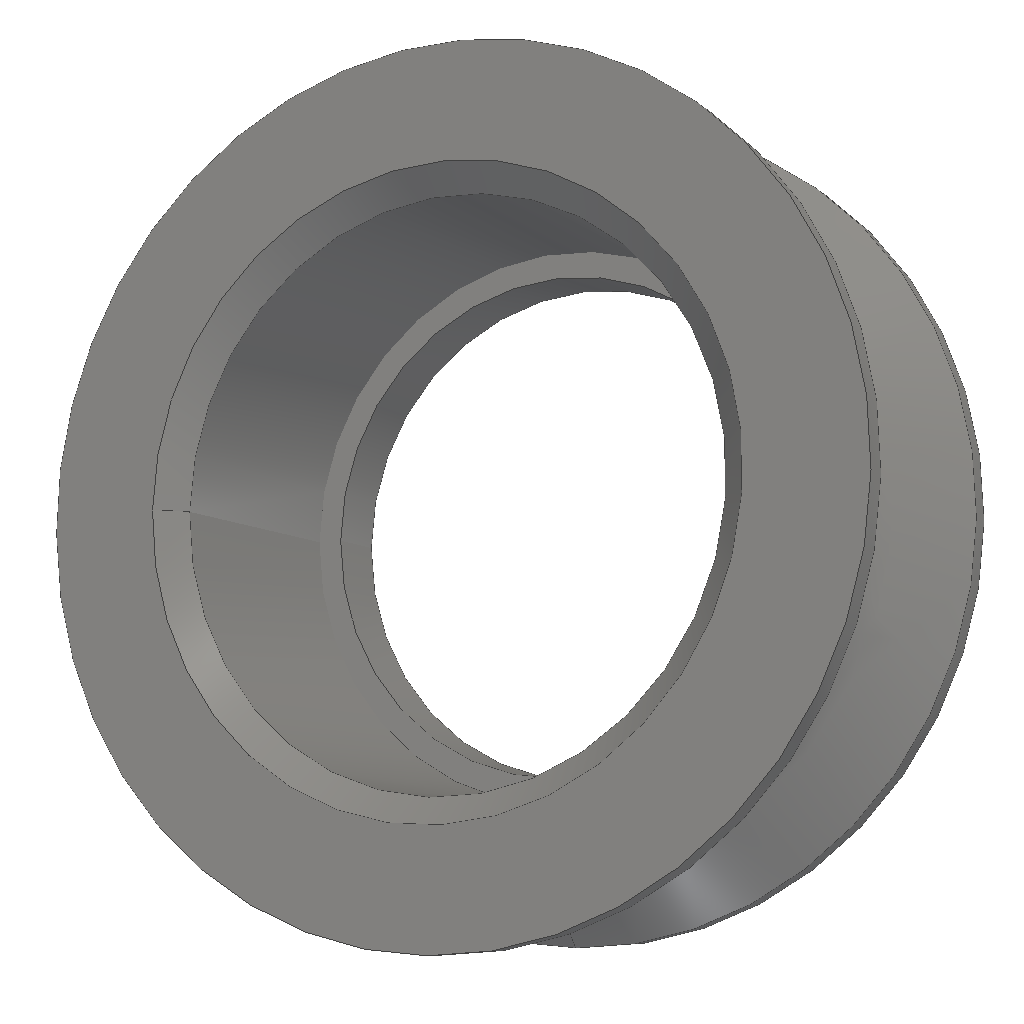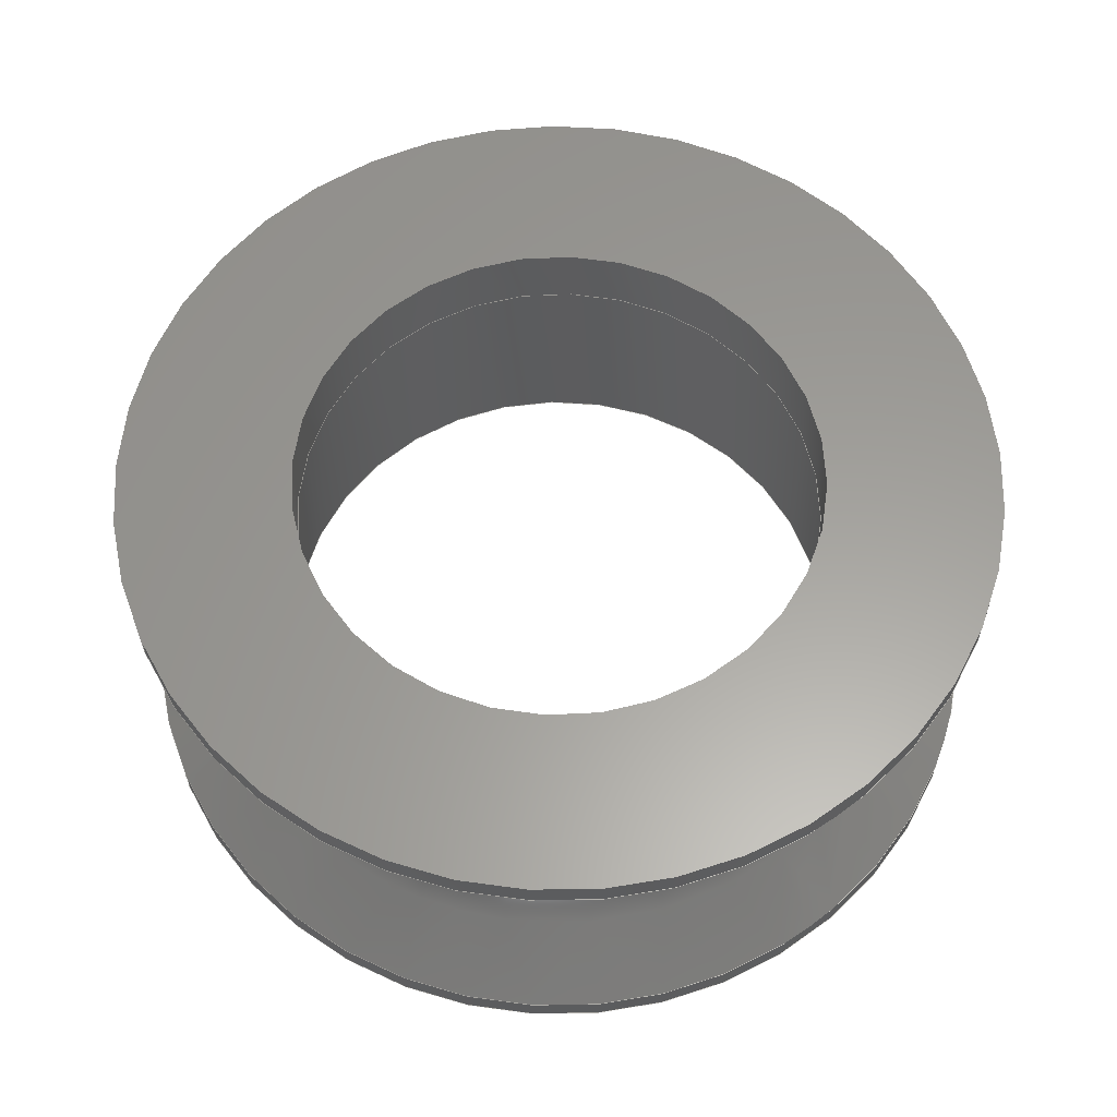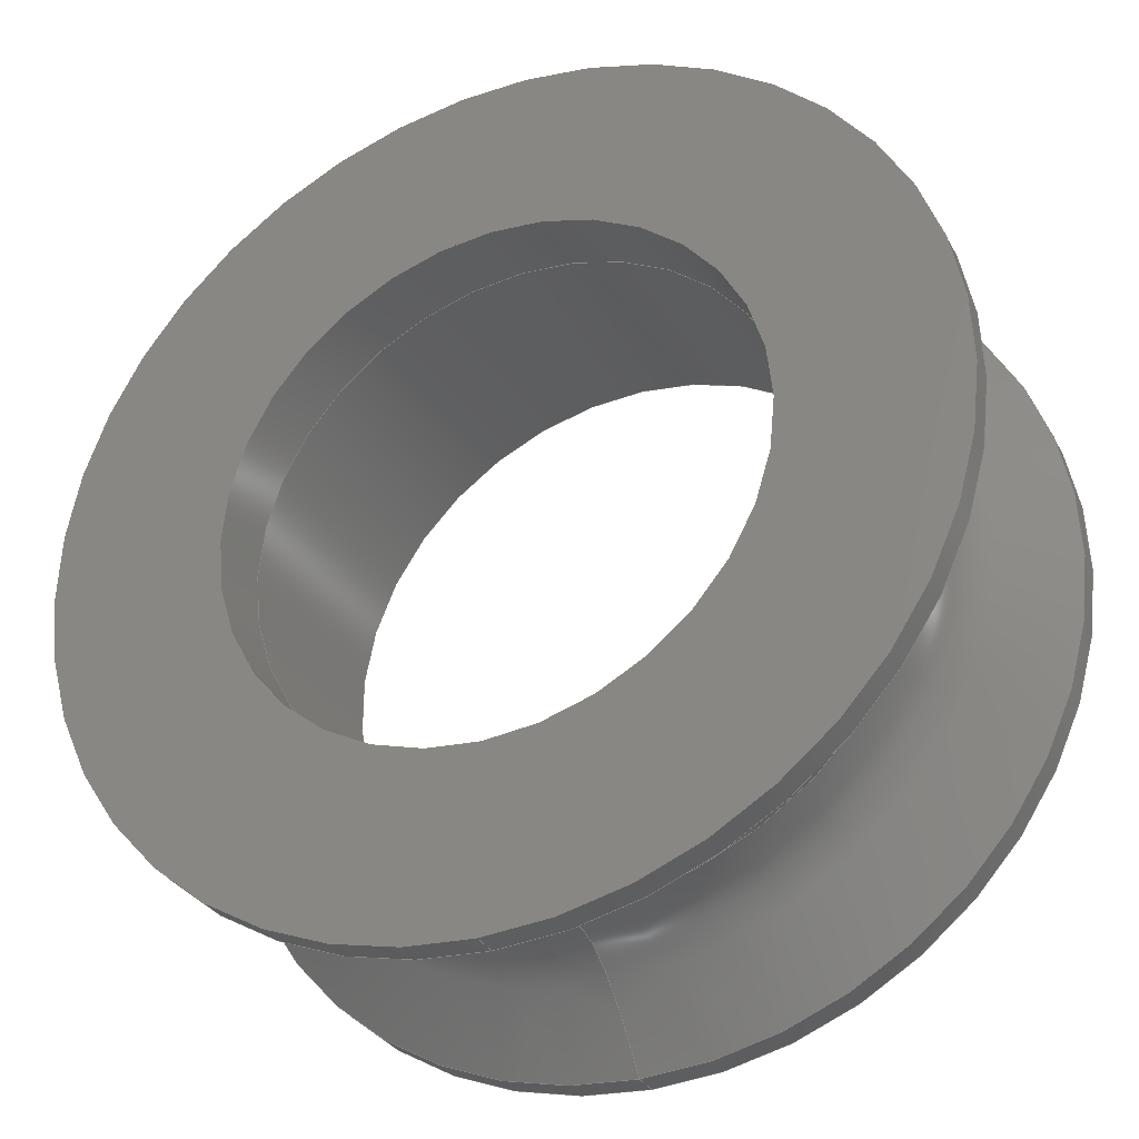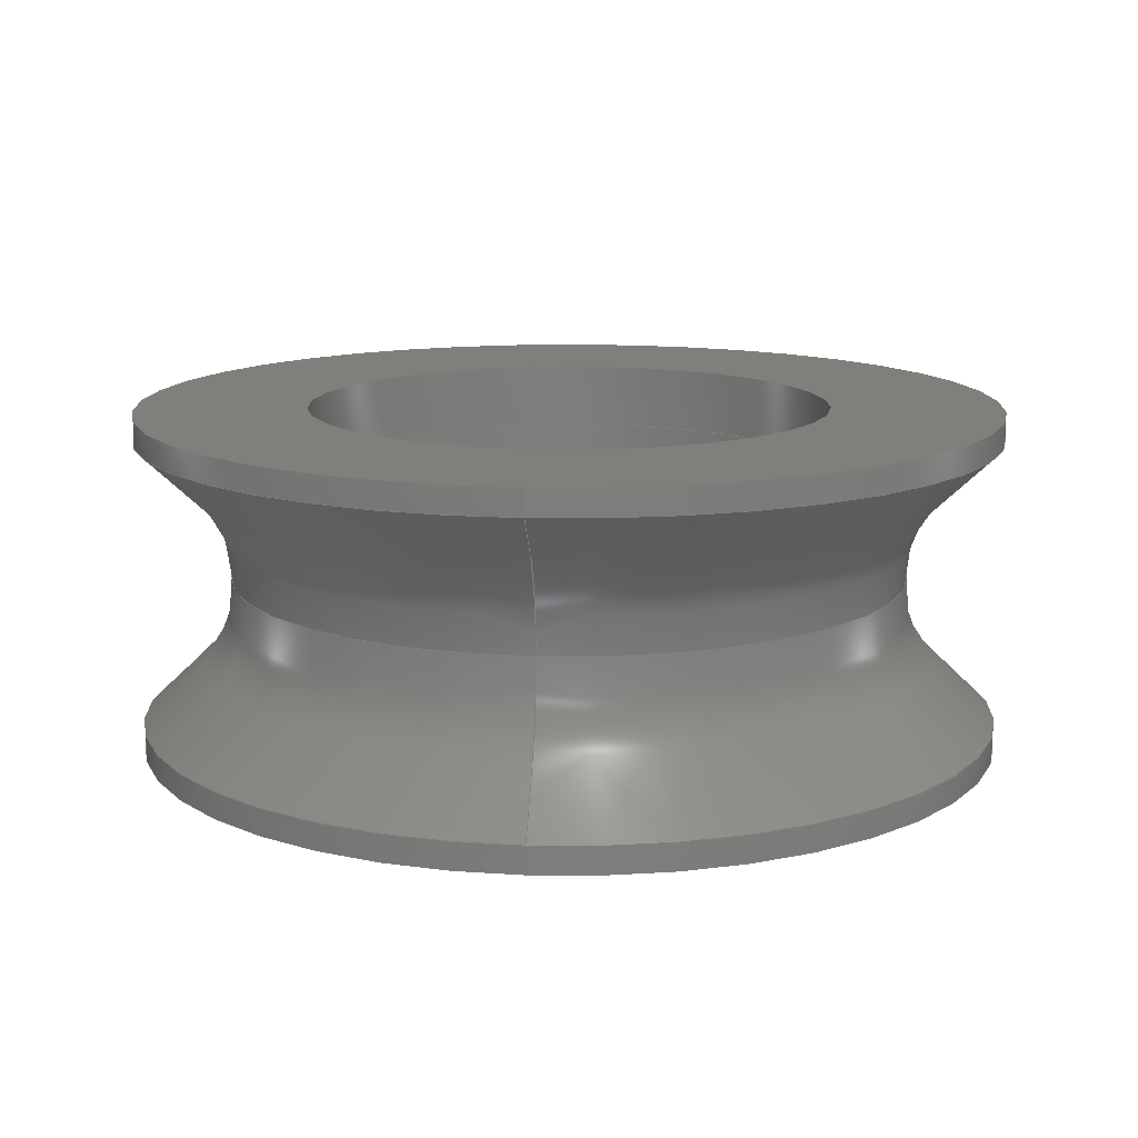
<metadata>
{"format":"step","ext":"step","renderer":"f3d","projection":"perspective","resolution":1024,"background":"white","views":[{"elev":-8.6,"azim":-153.0,"up":"+Y"},{"elev":60.6,"azim":126.5,"up":"+Z"},{"elev":-32.4,"azim":24.6,"up":"+Y"},{"elev":13.1,"azim":4.9,"up":"+Z"}]}
</metadata>
<code>
ISO-10303-21;
DATA;
#1=SHAPE_REPRESENTATION_RELATIONSHIP('','',#124,#2);
#2=ADVANCED_BREP_SHAPE_REPRESENTATION('',(#122),#268);
#3=CONICAL_SURFACE('',#140,0.01202,0.7854);
#4=PLANE('',#134);
#5=PLANE('',#138);
#6=PLANE('',#143);
#7=(
BOUNDED_SURFACE()
B_SPLINE_SURFACE(3,3,((#188,#189,#190,#191,#192,#193,#194),(#195,#196,#197,
#198,#199,#200,#201),(#202,#203,#204,#205,#206,#207,#208),(#209,#210,#211,
#212,#213,#214,#215)),.SURF_OF_REVOLUTION.,.F.,.T.,.F.)
B_SPLINE_SURFACE_WITH_KNOTS((4,4),(4,3,4),(0,1),(0,0.5,1),
 .PIECEWISE_BEZIER_KNOTS.)
GEOMETRIC_REPRESENTATION_ITEM()
RATIONAL_B_SPLINE_SURFACE(((1,0.3333,0.3333,1,0.3333,
0.3333,1),(1,0.3333,0.3333,1,0.3333,
0.3333,1),(1,0.3333,0.3333,1,0.3333,
0.3333,1),(1,0.3333,0.3333,1,0.3333,
0.3333,1)))
REPRESENTATION_ITEM('')
SURFACE()
);
#8=(
BOUNDED_SURFACE()
B_SPLINE_SURFACE(3,3,((#220,#221,#222,#223,#224,#225,#226),(#227,#228,#229,
#230,#231,#232,#233),(#234,#235,#236,#237,#238,#239,#240),(#241,#242,#243,
#244,#245,#246,#247)),.SURF_OF_REVOLUTION.,.F.,.T.,.F.)
B_SPLINE_SURFACE_WITH_KNOTS((4,4),(4,3,4),(0,1),(0,0.5,1),
 .PIECEWISE_BEZIER_KNOTS.)
GEOMETRIC_REPRESENTATION_ITEM()
RATIONAL_B_SPLINE_SURFACE(((1,0.3333,0.3333,1,0.3333,
0.3333,1),(1,0.3333,0.3333,1,0.3333,
0.3333,1),(1,0.3333,0.3333,1,0.3333,
0.3333,1),(1,0.3333,0.3333,1,0.3333,
0.3333,1)))
REPRESENTATION_ITEM('')
SURFACE()
);
#9=ORIENTED_EDGE('',*,*,#29,.T.);
#10=ORIENTED_EDGE('',*,*,#30,.T.);
#11=ORIENTED_EDGE('',*,*,#31,.T.);
#12=ORIENTED_EDGE('',*,*,#32,.F.);
#13=ORIENTED_EDGE('',*,*,#32,.T.);
#14=ORIENTED_EDGE('',*,*,#33,.F.);
#15=ORIENTED_EDGE('',*,*,#34,.F.);
#16=ORIENTED_EDGE('',*,*,#33,.T.);
#17=ORIENTED_EDGE('',*,*,#34,.T.);
#18=ORIENTED_EDGE('',*,*,#35,.F.);
#19=ORIENTED_EDGE('',*,*,#36,.T.);
#20=ORIENTED_EDGE('',*,*,#31,.F.);
#21=ORIENTED_EDGE('',*,*,#37,.T.);
#22=ORIENTED_EDGE('',*,*,#36,.F.);
#23=ORIENTED_EDGE('',*,*,#29,.F.);
#24=ORIENTED_EDGE('',*,*,#37,.F.);
#25=ORIENTED_EDGE('',*,*,#38,.F.);
#26=ORIENTED_EDGE('',*,*,#35,.T.);
#27=ORIENTED_EDGE('',*,*,#38,.T.);
#28=ORIENTED_EDGE('',*,*,#30,.F.);
#29=EDGE_CURVE('',#39,#39,#49,.F.);
#30=EDGE_CURVE('',#40,#40,#50,.T.);
#31=EDGE_CURVE('',#41,#41,#51,.T.);
#32=EDGE_CURVE('',#42,#42,#52,.T.);
#33=EDGE_CURVE('',#43,#43,#53,.T.);
#34=EDGE_CURVE('',#44,#44,#54,.T.);
#35=EDGE_CURVE('',#45,#45,#55,.T.);
#36=EDGE_CURVE('',#46,#46,#56,.T.);
#37=EDGE_CURVE('',#47,#47,#57,.T.);
#38=EDGE_CURVE('',#48,#48,#58,.T.);
#39=VERTEX_POINT('',#185);
#40=VERTEX_POINT('',#187);
#41=VERTEX_POINT('',#217);
#42=VERTEX_POINT('',#219);
#43=VERTEX_POINT('',#249);
#44=VERTEX_POINT('',#252);
#45=VERTEX_POINT('',#255);
#46=VERTEX_POINT('',#258);
#47=VERTEX_POINT('',#261);
#48=VERTEX_POINT('',#265);
#49=CIRCLE('',#127,0.01103);
#50=CIRCLE('',#128,0.01103);
#51=CIRCLE('',#129,0.01653);
#52=CIRCLE('',#130,0.01303);
#53=CIRCLE('',#131,0.01653);
#54=CIRCLE('',#133,0.01653);
#55=CIRCLE('',#135,0.01);
#56=CIRCLE('',#137,0.01653);
#57=CIRCLE('',#139,0.01202);
#58=CIRCLE('',#142,0.01);
#59=EDGE_LOOP('',(#9));
#60=EDGE_LOOP('',(#10));
#61=EDGE_LOOP('',(#11));
#62=EDGE_LOOP('',(#12));
#63=EDGE_LOOP('',(#13));
#64=EDGE_LOOP('',(#14));
#65=EDGE_LOOP('',(#15));
#66=EDGE_LOOP('',(#16));
#67=EDGE_LOOP('',(#17));
#68=EDGE_LOOP('',(#18));
#69=EDGE_LOOP('',(#19));
#70=EDGE_LOOP('',(#20));
#71=EDGE_LOOP('',(#21));
#72=EDGE_LOOP('',(#22));
#73=EDGE_LOOP('',(#23));
#74=EDGE_LOOP('',(#24));
#75=EDGE_LOOP('',(#25));
#76=EDGE_LOOP('',(#26));
#77=EDGE_LOOP('',(#27));
#78=EDGE_LOOP('',(#28));
#79=FACE_BOUND('',#59,.T.);
#80=FACE_BOUND('',#60,.T.);
#81=FACE_BOUND('',#61,.T.);
#82=FACE_BOUND('',#62,.T.);
#83=FACE_BOUND('',#63,.T.);
#84=FACE_BOUND('',#64,.T.);
#85=FACE_BOUND('',#65,.T.);
#86=FACE_BOUND('',#66,.T.);
#87=FACE_BOUND('',#67,.T.);
#88=FACE_BOUND('',#68,.T.);
#89=FACE_BOUND('',#69,.T.);
#90=FACE_BOUND('',#70,.T.);
#91=FACE_BOUND('',#71,.T.);
#92=FACE_BOUND('',#72,.T.);
#93=FACE_BOUND('',#73,.T.);
#94=FACE_BOUND('',#74,.T.);
#95=FACE_BOUND('',#75,.T.);
#96=FACE_BOUND('',#76,.T.);
#97=FACE_BOUND('',#77,.T.);
#98=FACE_BOUND('',#78,.T.);
#99=CYLINDRICAL_SURFACE('',#126,0.01103);
#100=CYLINDRICAL_SURFACE('',#132,0.01653);
#101=CYLINDRICAL_SURFACE('',#136,0.01653);
#102=CYLINDRICAL_SURFACE('',#141,0.01);
#103=ADVANCED_FACE('',(#79,#80),#99,.F.);
#104=ADVANCED_FACE('',(#81,#82),#7,.T.);
#105=ADVANCED_FACE('',(#83,#84),#8,.T.);
#106=ADVANCED_FACE('',(#85,#86),#100,.T.);
#107=ADVANCED_FACE('',(#87,#88),#4,.T.);
#108=ADVANCED_FACE('',(#89,#90),#101,.T.);
#109=ADVANCED_FACE('',(#91,#92),#5,.F.);
#110=ADVANCED_FACE('',(#93,#94),#3,.F.);
#111=ADVANCED_FACE('',(#95,#96),#102,.F.);
#112=ADVANCED_FACE('',(#97,#98),#6,.F.);
#113=CLOSED_SHELL('',(#103,#104,#105,#106,#107,#108,#109,#110,#111,#112));
#114=STYLED_ITEM('',(#115),#122);
#115=PRESENTATION_STYLE_ASSIGNMENT((#116));
#116=SURFACE_STYLE_USAGE(.BOTH.,#117);
#117=SURFACE_SIDE_STYLE('',(#118));
#118=SURFACE_STYLE_FILL_AREA(#119);
#119=FILL_AREA_STYLE('',(#120));
#120=FILL_AREA_STYLE_COLOUR('',#121);
#121=COLOUR_RGB('',0.6157,0.8118,0.9294);
#122=MANIFOLD_SOLID_BREP('Part 1',#113);
#123=SHAPE_DEFINITION_REPRESENTATION(#273,#124);
#124=SHAPE_REPRESENTATION('Part 1',(#125),#268);
#125=AXIS2_PLACEMENT_3D('',#182,#144,#145);
#126=AXIS2_PLACEMENT_3D('',#183,#146,#147);
#127=AXIS2_PLACEMENT_3D('',#184,#148,#149);
#128=AXIS2_PLACEMENT_3D('',#186,#150,#151);
#129=AXIS2_PLACEMENT_3D('',#216,#152,#153);
#130=AXIS2_PLACEMENT_3D('',#218,#154,#155);
#131=AXIS2_PLACEMENT_3D('',#248,#156,#157);
#132=AXIS2_PLACEMENT_3D('',#250,#158,#159);
#133=AXIS2_PLACEMENT_3D('',#251,#160,#161);
#134=AXIS2_PLACEMENT_3D('',#253,#162,#163);
#135=AXIS2_PLACEMENT_3D('',#254,#164,#165);
#136=AXIS2_PLACEMENT_3D('',#256,#166,#167);
#137=AXIS2_PLACEMENT_3D('',#257,#168,#169);
#138=AXIS2_PLACEMENT_3D('',#259,#170,#171);
#139=AXIS2_PLACEMENT_3D('',#260,#172,#173);
#140=AXIS2_PLACEMENT_3D('',#262,#174,#175);
#141=AXIS2_PLACEMENT_3D('',#263,#176,#177);
#142=AXIS2_PLACEMENT_3D('',#264,#178,#179);
#143=AXIS2_PLACEMENT_3D('',#266,#180,#181);
#144=DIRECTION('',(0,0,1));
#145=DIRECTION('',(1,0,0));
#146=DIRECTION('',(0,0,-1));
#147=DIRECTION('',(-1,0,0));
#148=DIRECTION('',(0,0,1));
#149=DIRECTION('',(1,0,0));
#150=DIRECTION('',(0,0,1));
#151=DIRECTION('',(1,0,0));
#152=DIRECTION('',(0,0,1));
#153=DIRECTION('',(0,-1,0));
#154=DIRECTION('',(0,0,1));
#155=DIRECTION('',(0,-1,-2.577e-17));
#156=DIRECTION('',(0,0,1));
#157=DIRECTION('',(0,-1,0));
#158=DIRECTION('',(0,0,-1));
#159=DIRECTION('',(-1,0,0));
#160=DIRECTION('',(0,0,1));
#161=DIRECTION('',(0,-1,0));
#162=DIRECTION('',(0,0,1));
#163=DIRECTION('',(1,0,0));
#164=DIRECTION('',(0,0,1));
#165=DIRECTION('',(1,0,0));
#166=DIRECTION('',(0,0,1));
#167=DIRECTION('',(1,0,0));
#168=DIRECTION('',(0,0,1));
#169=DIRECTION('',(0,-1,0));
#170=DIRECTION('',(0,0,1));
#171=DIRECTION('',(1,0,0));
#172=DIRECTION('',(0,0,1));
#173=DIRECTION('',(1,0,0));
#174=DIRECTION('',(0,0,-1));
#175=DIRECTION('',(-1,0,0));
#176=DIRECTION('',(0,0,1));
#177=DIRECTION('',(1,0,0));
#178=DIRECTION('',(0,0,1));
#179=DIRECTION('',(1,0,0));
#180=DIRECTION('',(0,0,1));
#181=DIRECTION('',(1,0,0));
#182=CARTESIAN_POINT('',(0,0,0));
#183=CARTESIAN_POINT('',(0,6.751e-19,0.0055));
#184=CARTESIAN_POINT('',(0,6.751e-19,-0.0055));
#185=CARTESIAN_POINT('',(0.01103,6.751e-19,-0.0055));
#186=CARTESIAN_POINT('',(0,6.751e-19,0.004));
#187=CARTESIAN_POINT('',(0.01103,6.751e-19,0.004));
#188=CARTESIAN_POINT('',(0,-0.01303,-2.02e-15));
#189=CARTESIAN_POINT('',(0.02605,-0.01303,-2.02e-15));
#190=CARTESIAN_POINT('',(0.02605,0.01303,-2.02e-15));
#191=CARTESIAN_POINT('',(0,0.01303,-2.02e-15));
#192=CARTESIAN_POINT('',(-0.02605,0.01303,-2.02e-15));
#193=CARTESIAN_POINT('',(-0.02605,-0.01303,-2.02e-15));
#194=CARTESIAN_POINT('',(0,-0.01303,-2.02e-15));
#195=CARTESIAN_POINT('',(0,-0.01303,-0.001375));
#196=CARTESIAN_POINT('',(0.02605,-0.01303,-0.001375));
#197=CARTESIAN_POINT('',(0.02605,0.01303,-0.001375));
#198=CARTESIAN_POINT('',(0,0.01303,-0.001375));
#199=CARTESIAN_POINT('',(-0.02605,0.01303,-0.001375));
#200=CARTESIAN_POINT('',(-0.02605,-0.01303,-0.001375));
#201=CARTESIAN_POINT('',(0,-0.01303,-0.001375));
#202=CARTESIAN_POINT('',(0,-0.01303,-0.00275));
#203=CARTESIAN_POINT('',(0.02605,-0.01303,-0.00275));
#204=CARTESIAN_POINT('',(0.02605,0.01303,-0.00275));
#205=CARTESIAN_POINT('',(0,0.01303,-0.00275));
#206=CARTESIAN_POINT('',(-0.02605,0.01303,-0.00275));
#207=CARTESIAN_POINT('',(-0.02605,-0.01303,-0.00275));
#208=CARTESIAN_POINT('',(0,-0.01303,-0.00275));
#209=CARTESIAN_POINT('',(0,-0.01653,-0.0055));
#210=CARTESIAN_POINT('',(0.03305,-0.01653,-0.0055));
#211=CARTESIAN_POINT('',(0.03305,0.01653,-0.0055));
#212=CARTESIAN_POINT('',(0,0.01653,-0.0055));
#213=CARTESIAN_POINT('',(-0.03305,0.01653,-0.0055));
#214=CARTESIAN_POINT('',(-0.03305,-0.01653,-0.0055));
#215=CARTESIAN_POINT('',(0,-0.01653,-0.0055));
#216=CARTESIAN_POINT('',(0,7.976e-19,-0.0055));
#217=CARTESIAN_POINT('',(0,-0.01653,-0.0055));
#218=CARTESIAN_POINT('',(0,7.976e-19,-2.02e-15));
#219=CARTESIAN_POINT('',(0,-0.01303,-2.02e-15));
#220=CARTESIAN_POINT('',(0,-0.01653,0.0055));
#221=CARTESIAN_POINT('',(0.03305,-0.01653,0.0055));
#222=CARTESIAN_POINT('',(0.03305,0.01653,0.0055));
#223=CARTESIAN_POINT('',(0,0.01653,0.0055));
#224=CARTESIAN_POINT('',(-0.03305,0.01653,0.0055));
#225=CARTESIAN_POINT('',(-0.03305,-0.01653,0.0055));
#226=CARTESIAN_POINT('',(0,-0.01653,0.0055));
#227=CARTESIAN_POINT('',(0,-0.01302,0.00275));
#228=CARTESIAN_POINT('',(0.02605,-0.01302,0.00275));
#229=CARTESIAN_POINT('',(0.02605,0.01302,0.00275));
#230=CARTESIAN_POINT('',(0,0.01302,0.00275));
#231=CARTESIAN_POINT('',(-0.02605,0.01302,0.00275));
#232=CARTESIAN_POINT('',(-0.02605,-0.01302,0.00275));
#233=CARTESIAN_POINT('',(0,-0.01302,0.00275));
#234=CARTESIAN_POINT('',(0,-0.01303,0.001375));
#235=CARTESIAN_POINT('',(0.02605,-0.01303,0.001375));
#236=CARTESIAN_POINT('',(0.02605,0.01303,0.001375));
#237=CARTESIAN_POINT('',(0,0.01303,0.001375));
#238=CARTESIAN_POINT('',(-0.02605,0.01303,0.001375));
#239=CARTESIAN_POINT('',(-0.02605,-0.01303,0.001375));
#240=CARTESIAN_POINT('',(0,-0.01303,0.001375));
#241=CARTESIAN_POINT('',(0,-0.01303,-2.02e-15));
#242=CARTESIAN_POINT('',(0.02605,-0.01303,-2.02e-15));
#243=CARTESIAN_POINT('',(0.02605,0.01303,-2.02e-15));
#244=CARTESIAN_POINT('',(0,0.01303,-2.02e-15));
#245=CARTESIAN_POINT('',(-0.02605,0.01303,-2.02e-15));
#246=CARTESIAN_POINT('',(-0.02605,-0.01303,-2.02e-15));
#247=CARTESIAN_POINT('',(0,-0.01303,-2.02e-15));
#248=CARTESIAN_POINT('',(0,7.976e-19,0.0055));
#249=CARTESIAN_POINT('',(0,-0.01653,0.0055));
#250=CARTESIAN_POINT('',(0,7.976e-19,0.0065));
#251=CARTESIAN_POINT('',(0,7.976e-19,0.0065));
#252=CARTESIAN_POINT('',(0,-0.01653,0.0065));
#253=CARTESIAN_POINT('',(0,0,0.0065));
#254=CARTESIAN_POINT('',(0,6.123e-19,0.0065));
#255=CARTESIAN_POINT('',(0.01,6.123e-19,0.0065));
#256=CARTESIAN_POINT('',(0,7.976e-19,-0.0065));
#257=CARTESIAN_POINT('',(0,7.976e-19,-0.0065));
#258=CARTESIAN_POINT('',(0,-0.01653,-0.0065));
#259=CARTESIAN_POINT('',(0,0,-0.0065));
#260=CARTESIAN_POINT('',(0,6.751e-19,-0.0065));
#261=CARTESIAN_POINT('',(0.01202,6.751e-19,-0.0065));
#262=CARTESIAN_POINT('',(0,6.751e-19,-0.0065));
#263=CARTESIAN_POINT('',(0,6.123e-19,0.004));
#264=CARTESIAN_POINT('',(0,6.123e-19,0.004));
#265=CARTESIAN_POINT('',(0.01,6.123e-19,0.004));
#266=CARTESIAN_POINT('',(0,0,0.004));
#267=MECHANICAL_DESIGN_GEOMETRIC_PRESENTATION_REPRESENTATION('',(#114),
#268);
#268=(
GEOMETRIC_REPRESENTATION_CONTEXT(3)
GLOBAL_UNCERTAINTY_ASSIGNED_CONTEXT((#269))
GLOBAL_UNIT_ASSIGNED_CONTEXT((#272,#271,#270))
REPRESENTATION_CONTEXT('Part 1','TOP_LEVEL_ASSEMBLY_PART')
);
#269=UNCERTAINTY_MEASURE_WITH_UNIT(LENGTH_MEASURE(5e-06),#272,
'DISTANCE_ACCURACY_VALUE','Maximum Tolerance applied to model');
#270=(
NAMED_UNIT(*)
SI_UNIT($,.STERADIAN.)
SOLID_ANGLE_UNIT()
);
#271=(
NAMED_UNIT(*)
PLANE_ANGLE_UNIT()
SI_UNIT($,.RADIAN.)
);
#272=(
LENGTH_UNIT()
NAMED_UNIT(*)
SI_UNIT($,.METRE.)
);
#273=PRODUCT_DEFINITION_SHAPE('','',#274);
#274=PRODUCT_DEFINITION('','',#276,#275);
#275=PRODUCT_DEFINITION_CONTEXT('',#282,'design');
#276=PRODUCT_DEFINITION_FORMATION_WITH_SPECIFIED_SOURCE('','',#278,
 .NOT_KNOWN.);
#277=PRODUCT_RELATED_PRODUCT_CATEGORY('','',(#278));
#278=PRODUCT('Part 1','Part 1','Part 1',(#280));
#279=PRODUCT_CATEGORY('','');
#280=PRODUCT_CONTEXT('',#282,'mechanical');
#281=APPLICATION_PROTOCOL_DEFINITION('international standard',
'ap242_managed_model_based_3d_engineering',2011,#282);
#282=APPLICATION_CONTEXT('managed model based 3d engineering');
ENDSEC;
END-ISO-10303-21;

</code>
